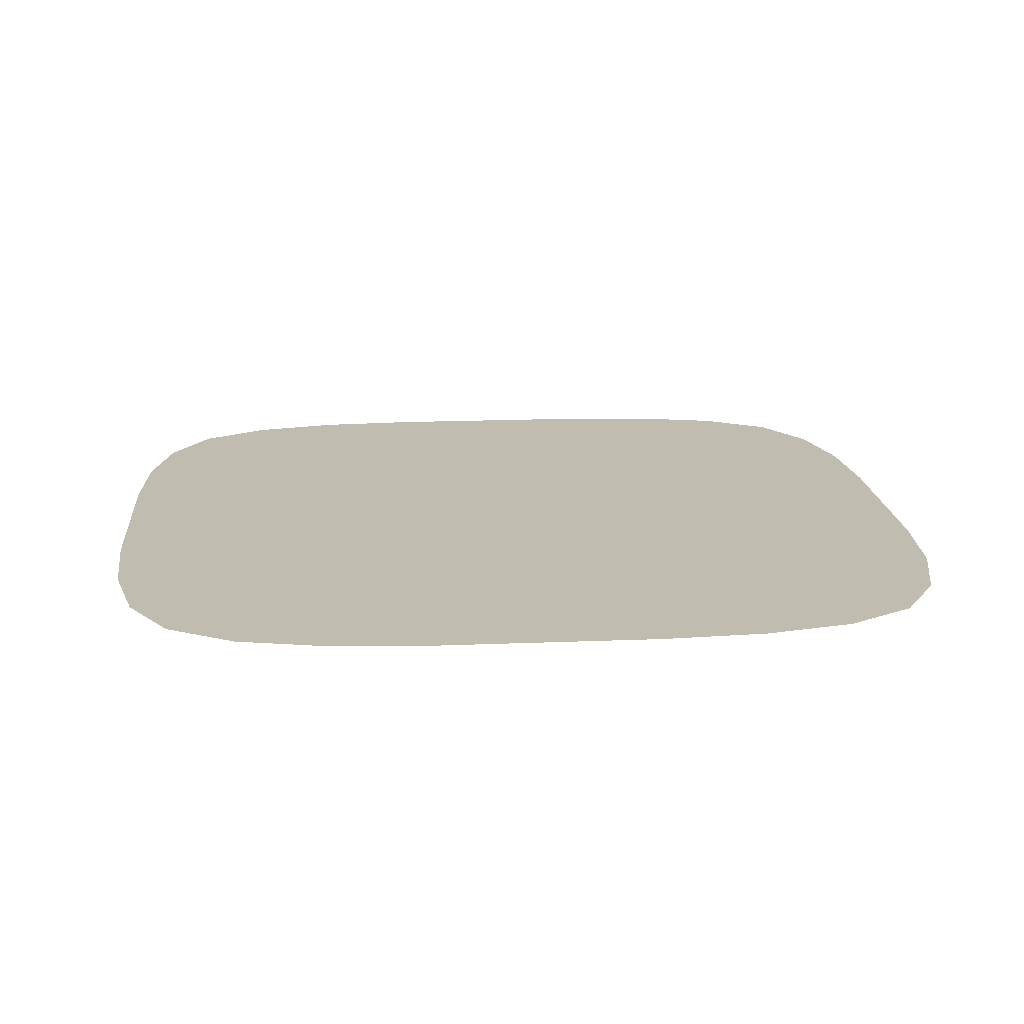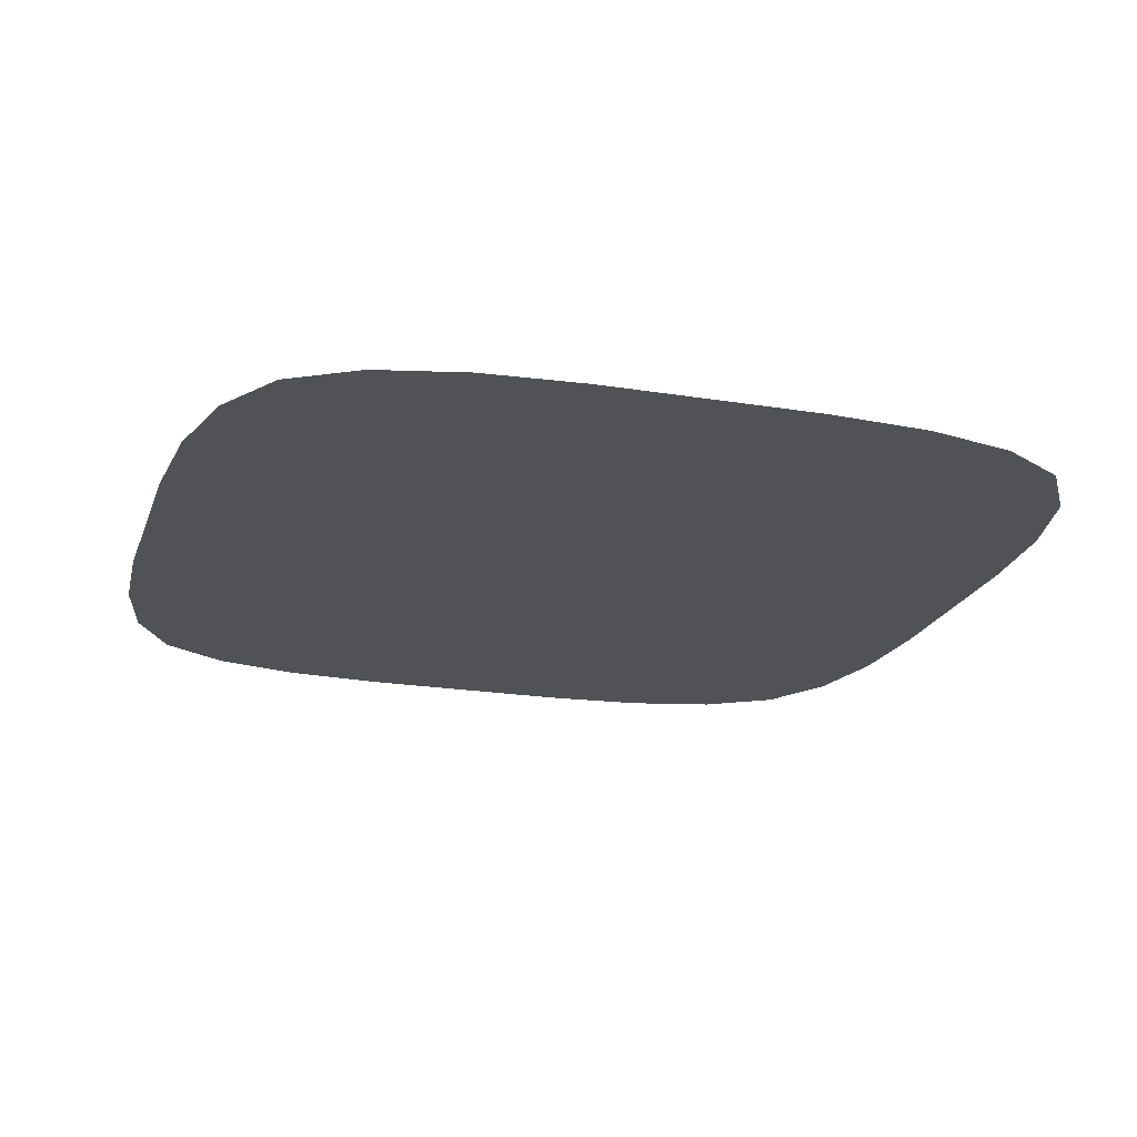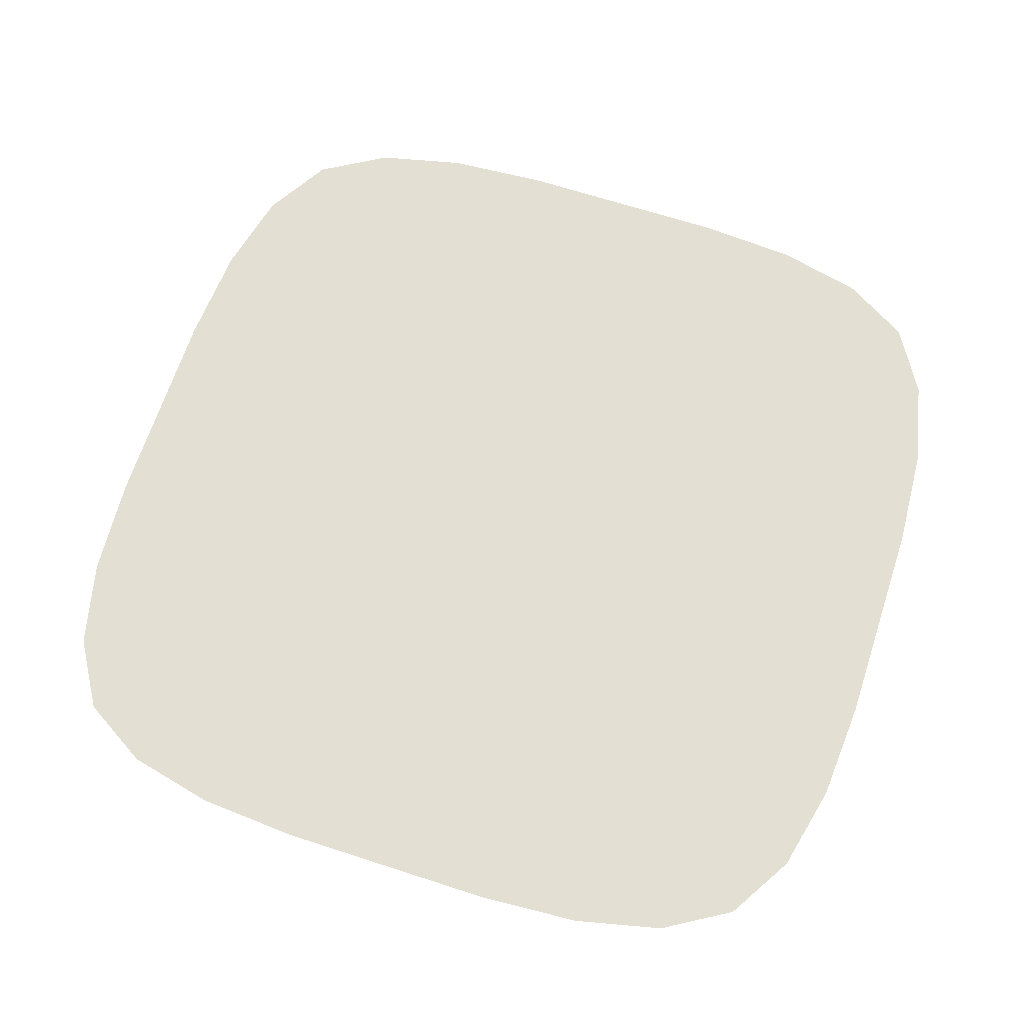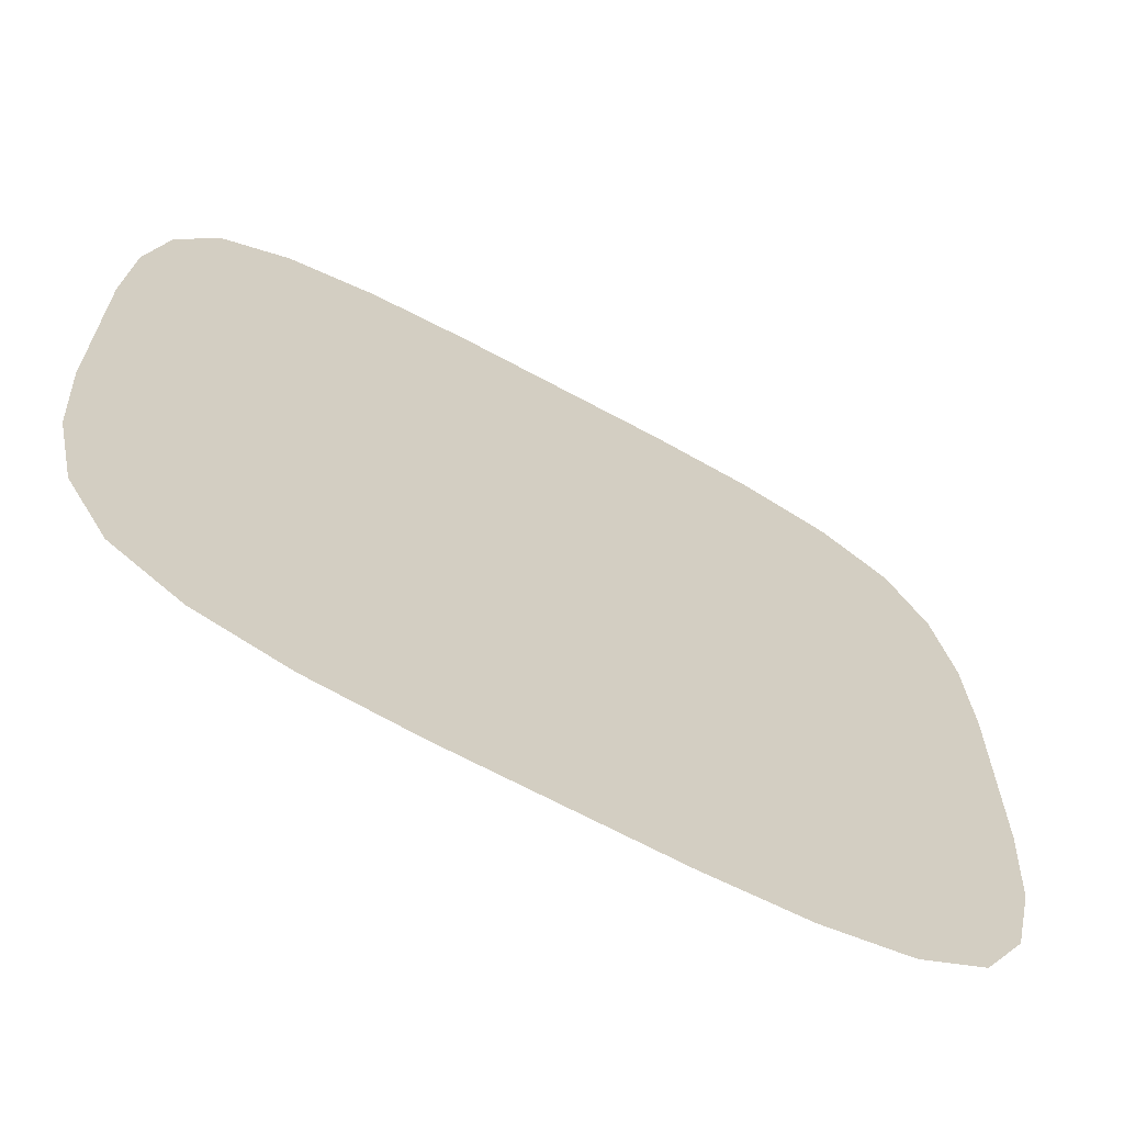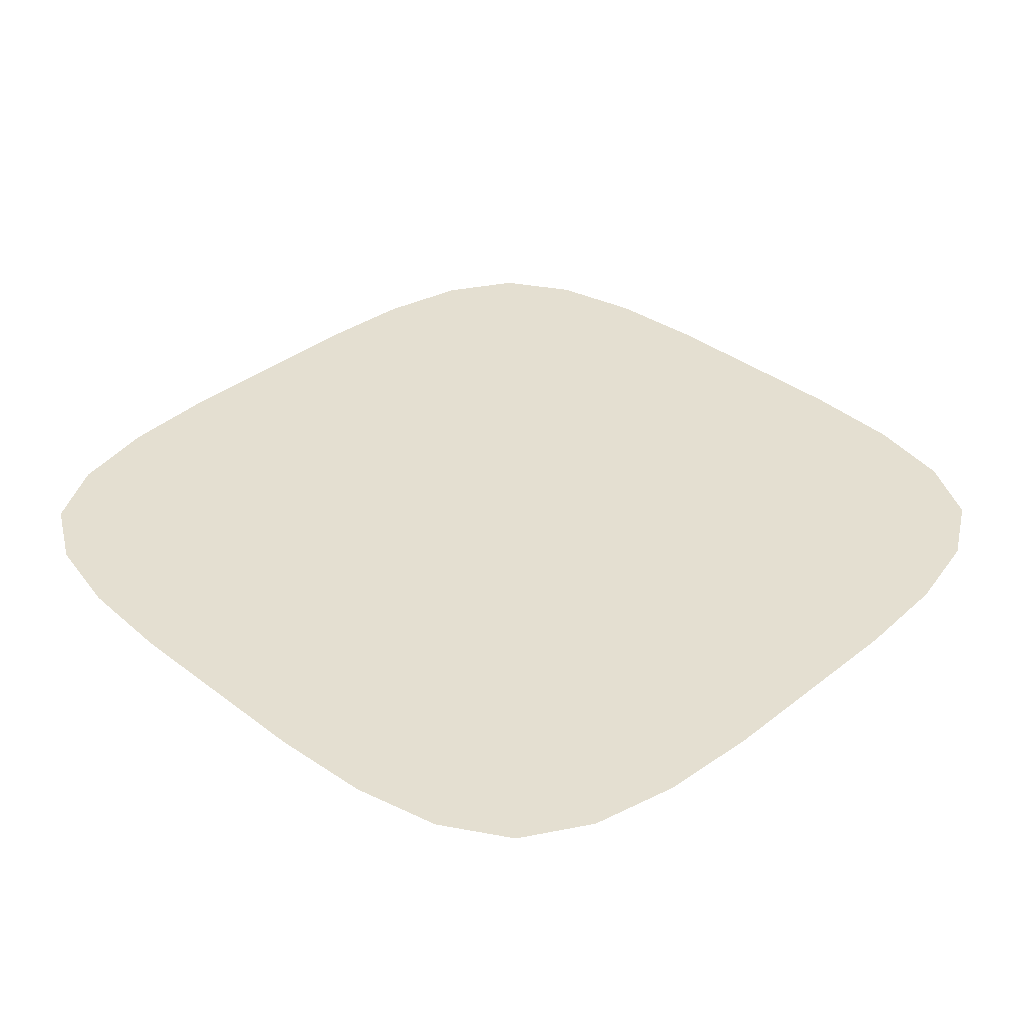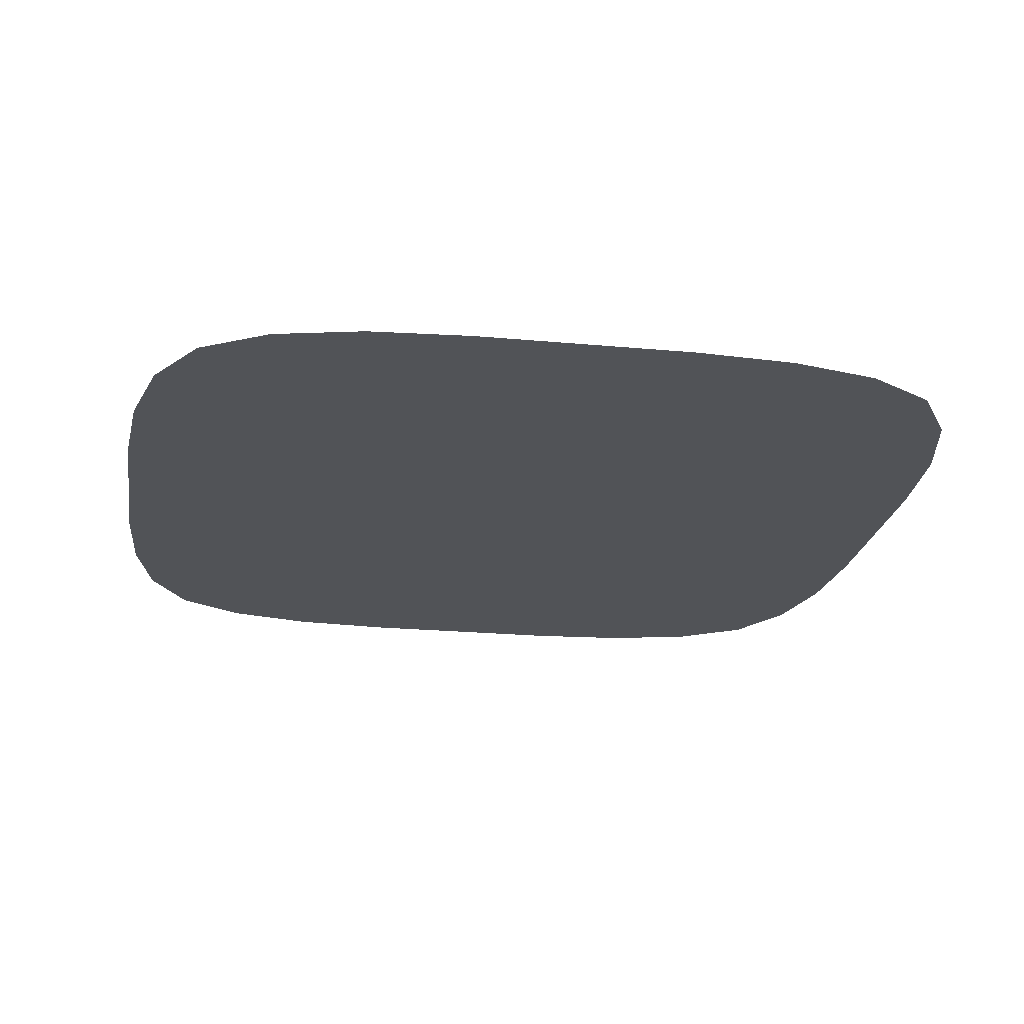
<metadata>
{"format":"obj","ext":"obj","renderer":"f3d","projection":"perspective","resolution":1024,"background":"white","views":[{"elev":16.6,"azim":85.2,"up":"+Y"},{"elev":-20.6,"azim":-16.6,"up":"+Y"},{"elev":66.6,"azim":-71.9,"up":"+Y"},{"elev":-66.7,"azim":-28.6,"up":"+Z"},{"elev":36.7,"azim":134.6,"up":"+Y"},{"elev":-22.0,"azim":-99.3,"up":"+Y"}]}
</metadata>
<code>
o Cube1
v -4.219 0 -4.219
v -4.219 0 4.219
v 4.219 0 -4.219
v 4.219 0 4.219
v 0 0 5
v 0 0 -5
v 0 0 0
v 5 0 0
v -5 0 0
v -4.922 0 -2.422
v -2.422 0 -4.922
v -2.422 0 4.922
v 4.922 0 -2.422
v 2.422 0 4.922
v 2.422 0 -4.922
v 0 0 -2.5
v 0 0 2.5
v 4.922 0 2.422
v -4.922 0 2.422
v -2.5 0 0
v 2.5 0 0
v -2.49 0 -2.49
v 2.49 0 2.49
v -2.49 0 2.49
v 2.49 0 -2.49
v -4.688 0 -3.438
v -3.438 0 -4.688
v -3.438 0 4.688
v 4.688 0 -3.438
v 1.25 0 5
v 1.25 0 -5
v 0 0 -3.75
v 0 0 1.25
v 5 0 1.25
v -5 0 1.25
v -1.25 0 0
v 1.25 0 0
v -5 0 -1.25
v -1.25 0 -5
v -1.25 0 5
v 5 0 -1.25
v 3.438 0 4.688
v 3.438 0 -4.688
v 0 0 -1.25
v 0 0 3.75
v 4.688 0 3.438
v -4.688 0 3.438
v -3.75 0 0
v 3.75 0 0
v -2.5 0 -1.25
v -3.711 0 -2.461
v -2.461 0 -3.711
v -1.25 0 -2.5
v 3.711 0 2.461
v 2.461 0 3.711
v 1.25 0 2.5
v 2.5 0 1.25
v -1.25 0 2.5
v -2.461 0 3.711
v -3.711 0 2.461
v -2.5 0 1.25
v 2.461 0 -3.711
v 3.711 0 -2.461
v 2.5 0 -1.25
v 1.25 0 -2.5
v -3.75 0 -1.25
v -3.594 0 -3.594
v -1.25 0 -3.75
v -1.25 0 -1.25
v 3.594 0 3.594
v 1.25 0 3.75
v 1.25 0 1.25
v 3.75 0 1.25
v -1.25 0 3.75
v -3.594 0 3.594
v -3.75 0 1.25
v -1.25 0 1.25
v 3.594 0 -3.594
v 3.75 0 -1.25
v 1.25 0 -1.25
v 1.25 0 -3.75
g Cube1
f 3 43 78 29
f 4 46 70 42
f 5 45 74 40
f 6 32 81 31
f 6 39 68 32
f 7 36 77 33
f 7 44 69 36
f 8 49 73 34
f 9 48 66 38
f 11 27 67 52
f 11 52 68 39
f 13 29 78 63
f 13 63 79 41
f 15 31 81 62
f 15 62 78 43
f 16 32 68 53
f 16 53 69 44
f 17 33 77 58
f 17 58 74 45
f 18 34 73 54
f 18 54 70 46
f 20 36 69 50
f 20 50 66 48
f 21 37 72 57
f 21 57 73 49
f 22 51 66 50
f 22 52 67 51
f 22 53 68 52
f 23 55 70 54
f 23 56 71 55
f 23 57 72 56
f 24 59 74 58
f 24 60 75 59
f 24 61 76 60
f 25 63 78 62
f 25 64 79 63
f 25 65 80 64
f 26 67 27 1
f 28 75 47 2
f 30 71 45 5
f 33 72 37 7
f 35 76 48 9
f 37 80 44 7
f 38 66 51 10
f 40 74 59 12
f 41 79 49 8
f 42 70 55 14
f 44 80 65 16
f 45 71 56 17
f 47 75 60 19
f 48 76 61 20
f 49 79 64 21
f 50 69 53 22
f 51 67 26 10
f 54 73 57 23
f 55 71 30 14
f 56 72 33 17
f 58 77 61 24
f 59 75 28 12
f 60 76 35 19
f 61 77 36 20
f 62 81 65 25
f 64 80 37 21
f 65 81 32 16

</code>
